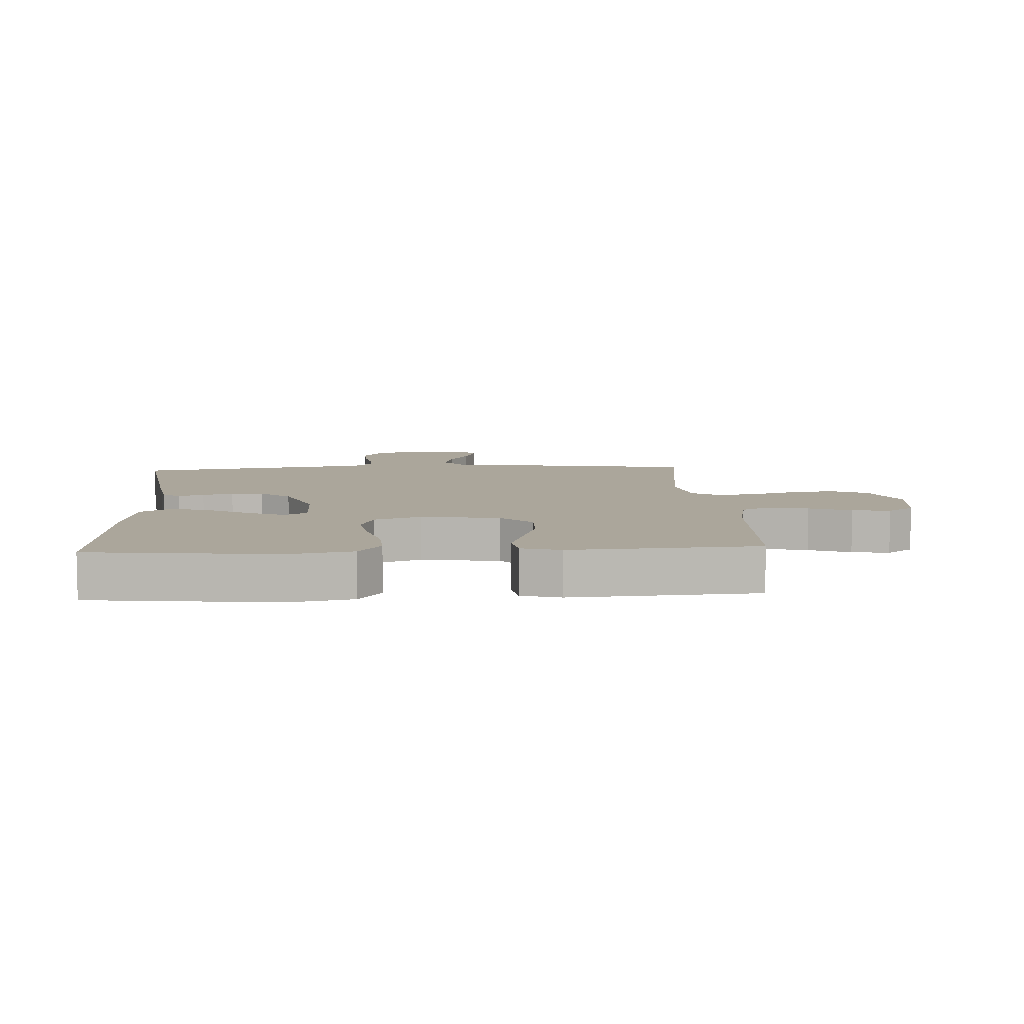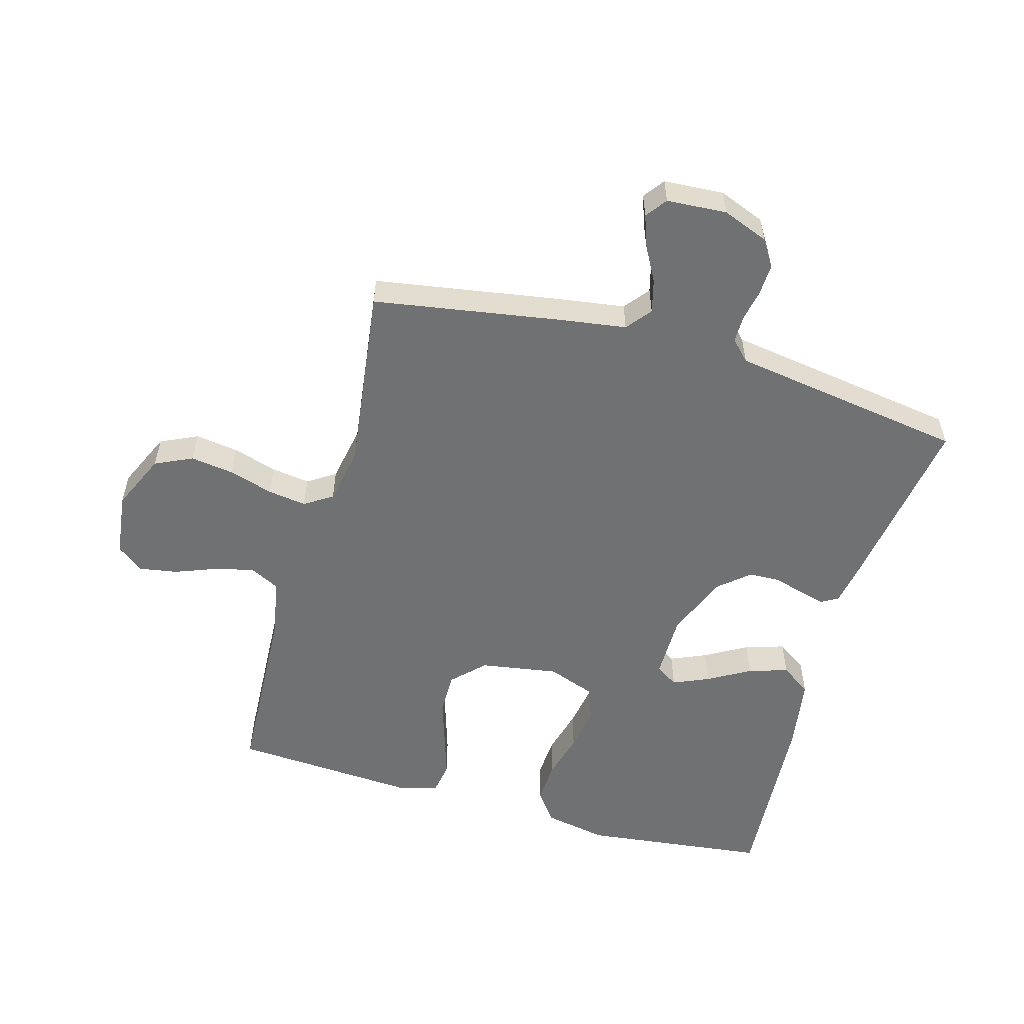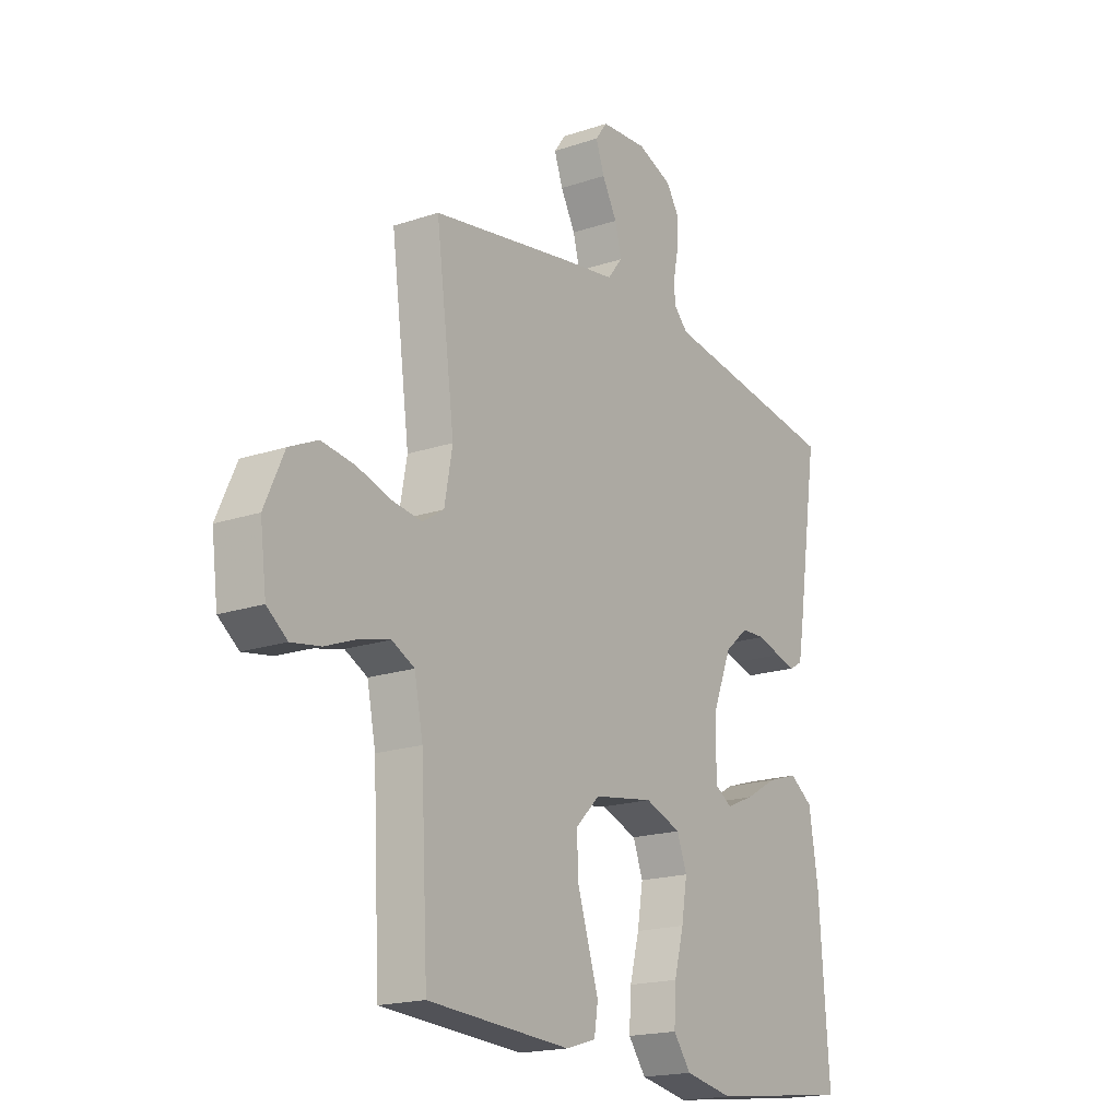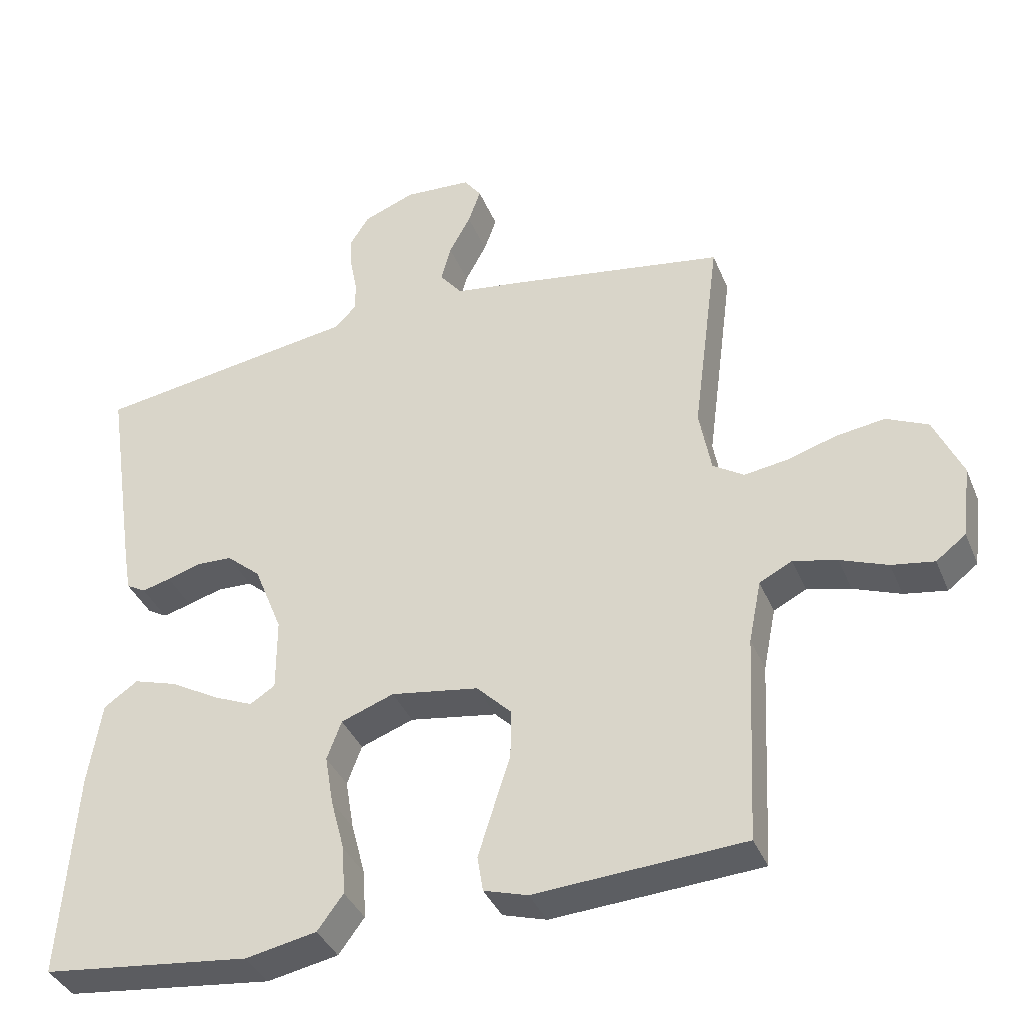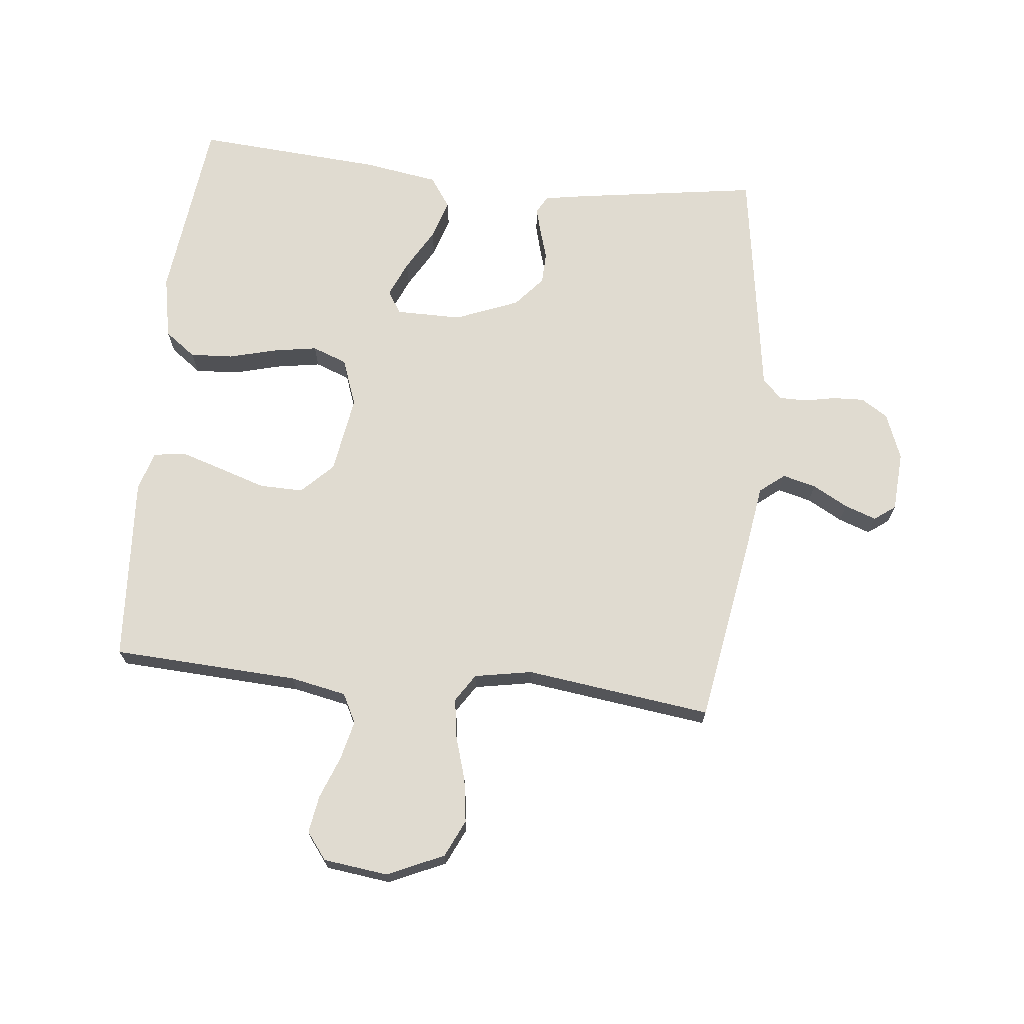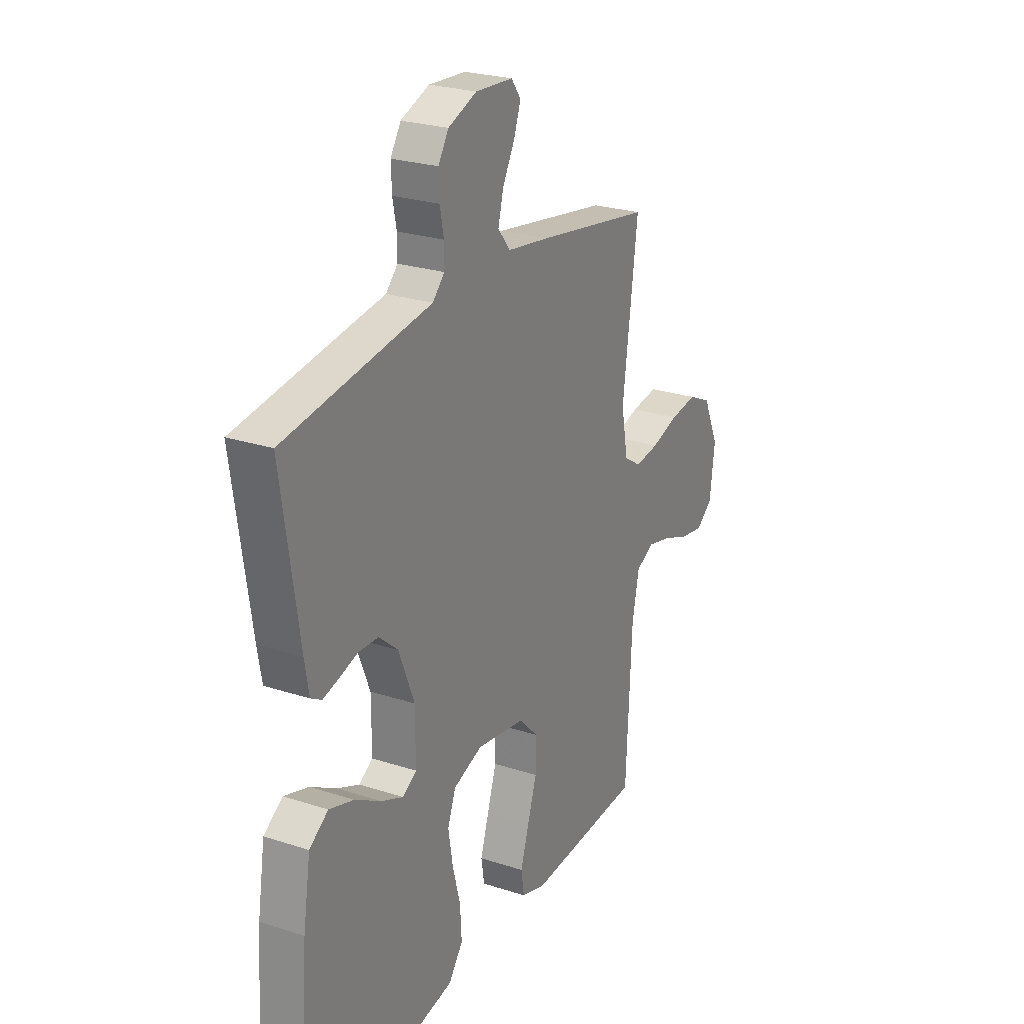
<metadata>
{"format":"obj","ext":"obj","renderer":"f3d","projection":"perspective","resolution":1024,"background":"white","views":[{"elev":7.9,"azim":176.7,"up":"+Y"},{"elev":-55.2,"azim":-15.7,"up":"+Y"},{"elev":-18.4,"azim":-56.9,"up":"+Z"},{"elev":-37.6,"azim":-159.2,"up":"+Z"},{"elev":69.8,"azim":-83.9,"up":"+Y"},{"elev":25.0,"azim":117.9,"up":"+Z"}]}
</metadata>
<code>
v 0.5 0.07 -0.5
v 0.2 0.07 -0.535
v 0.098 0.07 -0.515
v 0.061 0.07 -0.465
v 0.065 0.07 -0.396
v 0.085 0.07 -0.32
v 0.097 0.07 -0.248
v 0.076 0.07 -0.192
v 0 0.07 -0.164
v -0.126 0.07 -0.184
v -0.176 0.07 -0.234
v -0.175 0.07 -0.304
v -0.151 0.07 -0.379
v -0.129 0.07 -0.449
v -0.137 0.07 -0.5
v -0.2 0.07 -0.519
v -0.5 0.07 -0.5
v -0.515 0.07 -0.2
v -0.533 0.07 -0.11
v -0.58 0.07 -0.086
v -0.643 0.07 -0.101
v -0.711 0.07 -0.127
v -0.772 0.07 -0.137
v -0.815 0.07 -0.104
v -0.828 0.07 0
v -0.787 0.07 0.091
v -0.727 0.07 0.119
v -0.657 0.07 0.109
v -0.585 0.07 0.087
v -0.523 0.07 0.078
v -0.478 0.07 0.107
v -0.461 0.07 0.2
v -0.5 0.07 0.5
v -0.2 0.07 0.549
v -0.091 0.07 0.565
v -0.059 0.07 0.605
v -0.073 0.07 0.659
v -0.104 0.07 0.716
v -0.122 0.07 0.767
v -0.097 0.07 0.801
v 0 0.07 0.807
v 0.074 0.07 0.778
v 0.101 0.07 0.735
v 0.099 0.07 0.685
v 0.089 0.07 0.634
v 0.089 0.07 0.59
v 0.12 0.07 0.558
v 0.2 0.07 0.546
v 0.5 0.07 0.5
v 0.455 0.07 0.2
v 0.444 0.07 0.136
v 0.416 0.07 0.12
v 0.375 0.07 0.131
v 0.326 0.07 0.146
v 0.275 0.07 0.144
v 0.226 0.07 0.102
v 0.185 0.07 0
v 0.185 0.07 -0.106
v 0.221 0.07 -0.129
v 0.279 0.07 -0.104
v 0.347 0.07 -0.065
v 0.411 0.07 -0.045
v 0.46 0.07 -0.079
v 0.479 0.07 -0.2
v 0.5 0 -0.5
v 0.2 0 -0.535
v 0.098 0 -0.515
v 0.061 0 -0.465
v 0.065 0 -0.396
v 0.085 0 -0.32
v 0.097 0 -0.248
v 0.076 0 -0.192
v 0 0 -0.164
v -0.126 0 -0.184
v -0.176 0 -0.234
v -0.175 0 -0.304
v -0.151 0 -0.379
v -0.129 0 -0.449
v -0.137 0 -0.5
v -0.2 0 -0.519
v -0.5 0 -0.5
v -0.515 0 -0.2
v -0.533 0 -0.11
v -0.58 0 -0.086
v -0.643 0 -0.101
v -0.711 0 -0.127
v -0.772 0 -0.137
v -0.815 0 -0.104
v -0.828 0 0
v -0.787 0 0.091
v -0.727 0 0.119
v -0.657 0 0.109
v -0.585 0 0.087
v -0.523 0 0.078
v -0.478 0 0.107
v -0.461 0 0.2
v -0.5 0 0.5
v -0.2 0 0.549
v -0.091 0 0.565
v -0.059 0 0.605
v -0.073 0 0.659
v -0.104 0 0.716
v -0.122 0 0.767
v -0.097 0 0.801
v 0 0 0.807
v 0.074 0 0.778
v 0.101 0 0.735
v 0.099 0 0.685
v 0.089 0 0.634
v 0.089 0 0.59
v 0.12 0 0.558
v 0.2 0 0.546
v 0.5 0 0.5
v 0.455 0 0.2
v 0.444 0 0.136
v 0.416 0 0.12
v 0.375 0 0.131
v 0.326 0 0.146
v 0.275 0 0.144
v 0.226 0 0.102
v 0.185 0 0
v 0.185 0 -0.106
v 0.221 0 -0.129
v 0.279 0 -0.104
v 0.347 0 -0.065
v 0.411 0 -0.045
v 0.46 0 -0.079
v 0.479 0 -0.2
f 60 61 62 63
f 59 60 63 64
f 51 52 53 54
f 49 50 51 54
f 47 48 49 54
f 46 47 54 55
f 42 43 44 45
f 42 45 46
f 41 42 46
f 40 41 46
f 37 38 39 40
f 36 37 40 46
f 35 36 46 55
f 32 33 34 35
f 31 32 35 55
f 26 27 28 29
f 26 29 30
f 25 26 30
f 24 25 30
f 21 22 23 24
f 20 21 24 30
f 19 20 30 31
f 15 16 17 18
f 12 13 14 15
f 12 15 18 19
f 3 4 5 6
f 3 6 7
f 2 3 7
f 59 64 1 2
f 58 59 2 7
f 57 58 7 8
f 56 57 8 9
f 19 31 55 56
f 19 56 9 10
f 11 12 19
f 10 11 19
f 127 126 125 124
f 128 127 124 123
f 118 117 116 115
f 118 115 114 113
f 118 113 112 111
f 119 118 111 110
f 109 108 107 106
f 110 109 106
f 110 106 105
f 110 105 104
f 104 103 102 101
f 110 104 101 100
f 119 110 100 99
f 99 98 97 96
f 119 99 96 95
f 93 92 91 90
f 94 93 90
f 94 90 89
f 94 89 88
f 88 87 86 85
f 94 88 85 84
f 95 94 84 83
f 82 81 80 79
f 79 78 77 76
f 83 82 79 76
f 70 69 68 67
f 71 70 67
f 71 67 66
f 66 65 128 123
f 71 66 123 122
f 72 71 122 121
f 73 72 121 120
f 120 119 95 83
f 74 73 120 83
f 83 76 75
f 83 75 74
f 1 65 66 2
f 2 66 67 3
f 3 67 68 4
f 4 68 69 5
f 5 69 70 6
f 6 70 71 7
f 7 71 72 8
f 8 72 73 9
f 9 73 74 10
f 10 74 75 11
f 11 75 76 12
f 12 76 77 13
f 13 77 78 14
f 14 78 79 15
f 15 79 80 16
f 16 80 81 17
f 17 81 82 18
f 18 82 83 19
f 19 83 84 20
f 20 84 85 21
f 21 85 86 22
f 22 86 87 23
f 23 87 88 24
f 24 88 89 25
f 25 89 90 26
f 26 90 91 27
f 27 91 92 28
f 28 92 93 29
f 29 93 94 30
f 30 94 95 31
f 31 95 96 32
f 32 96 97 33
f 33 97 98 34
f 34 98 99 35
f 35 99 100 36
f 36 100 101 37
f 37 101 102 38
f 38 102 103 39
f 39 103 104 40
f 40 104 105 41
f 41 105 106 42
f 42 106 107 43
f 43 107 108 44
f 44 108 109 45
f 45 109 110 46
f 46 110 111 47
f 47 111 112 48
f 48 112 113 49
f 49 113 114 50
f 50 114 115 51
f 51 115 116 52
f 52 116 117 53
f 53 117 118 54
f 54 118 119 55
f 55 119 120 56
f 56 120 121 57
f 57 121 122 58
f 58 122 123 59
f 59 123 124 60
f 60 124 125 61
f 61 125 126 62
f 62 126 127 63
f 63 127 128 64
f 64 128 65 1

</code>
